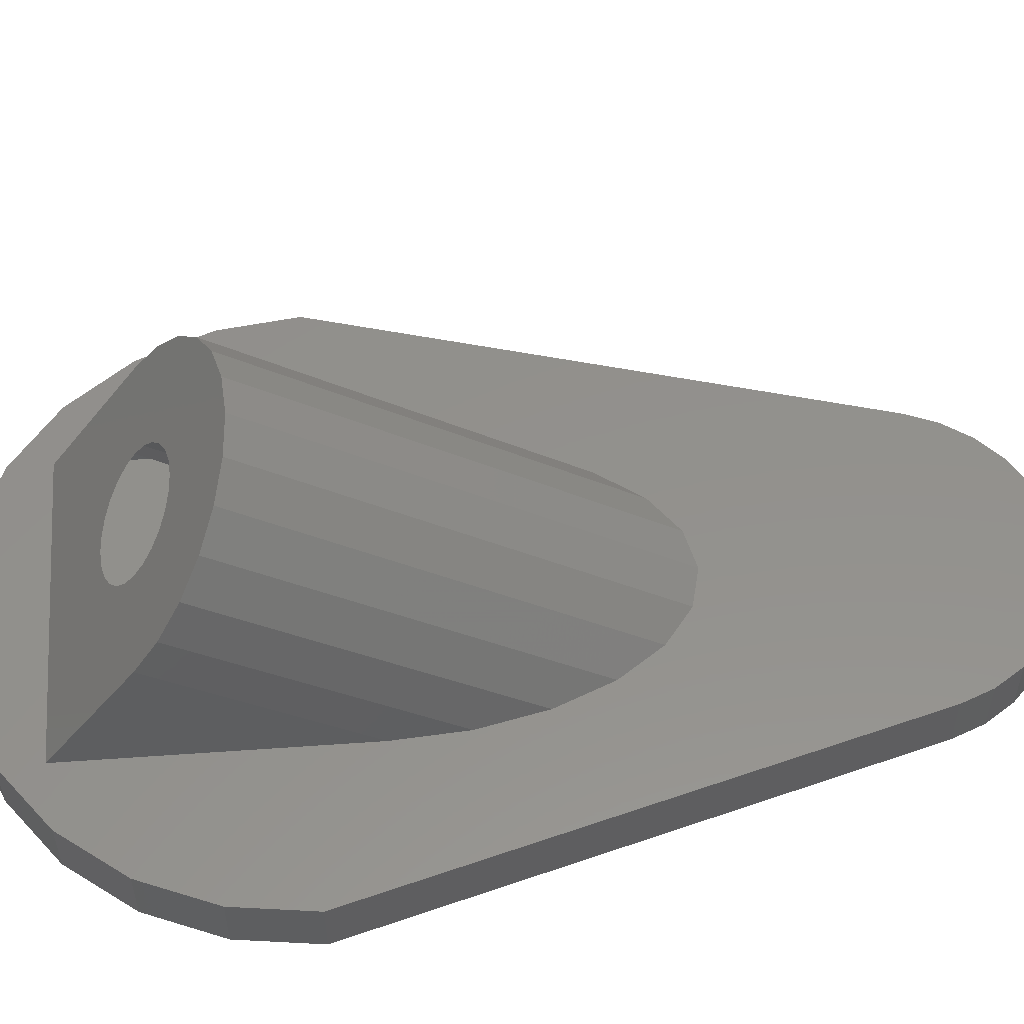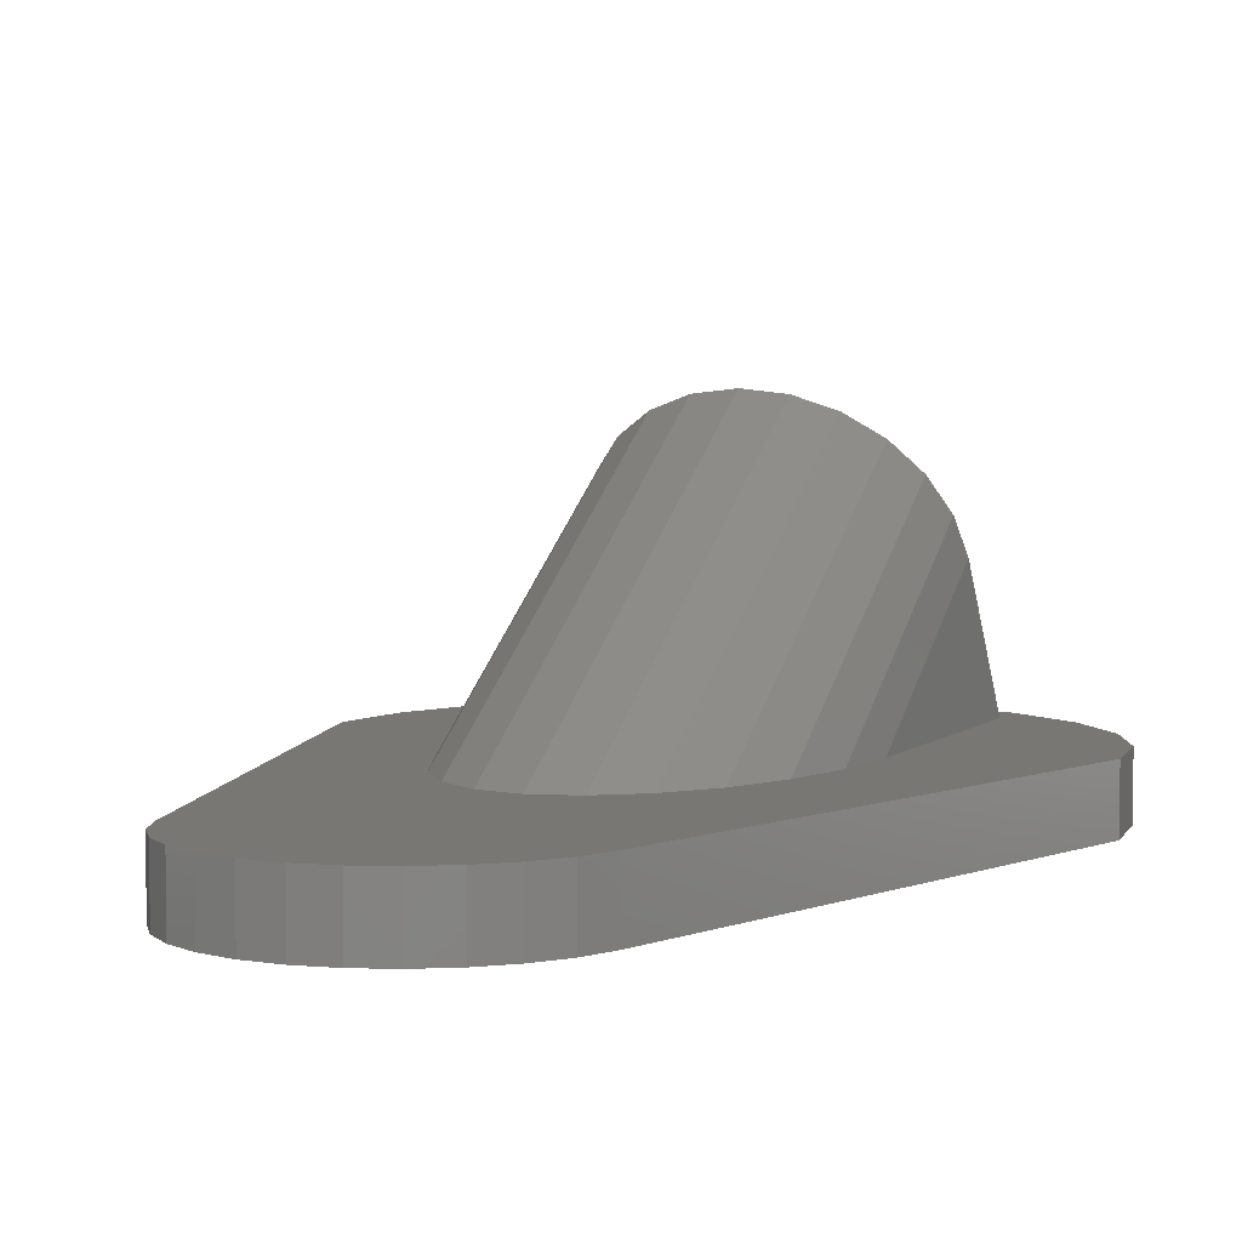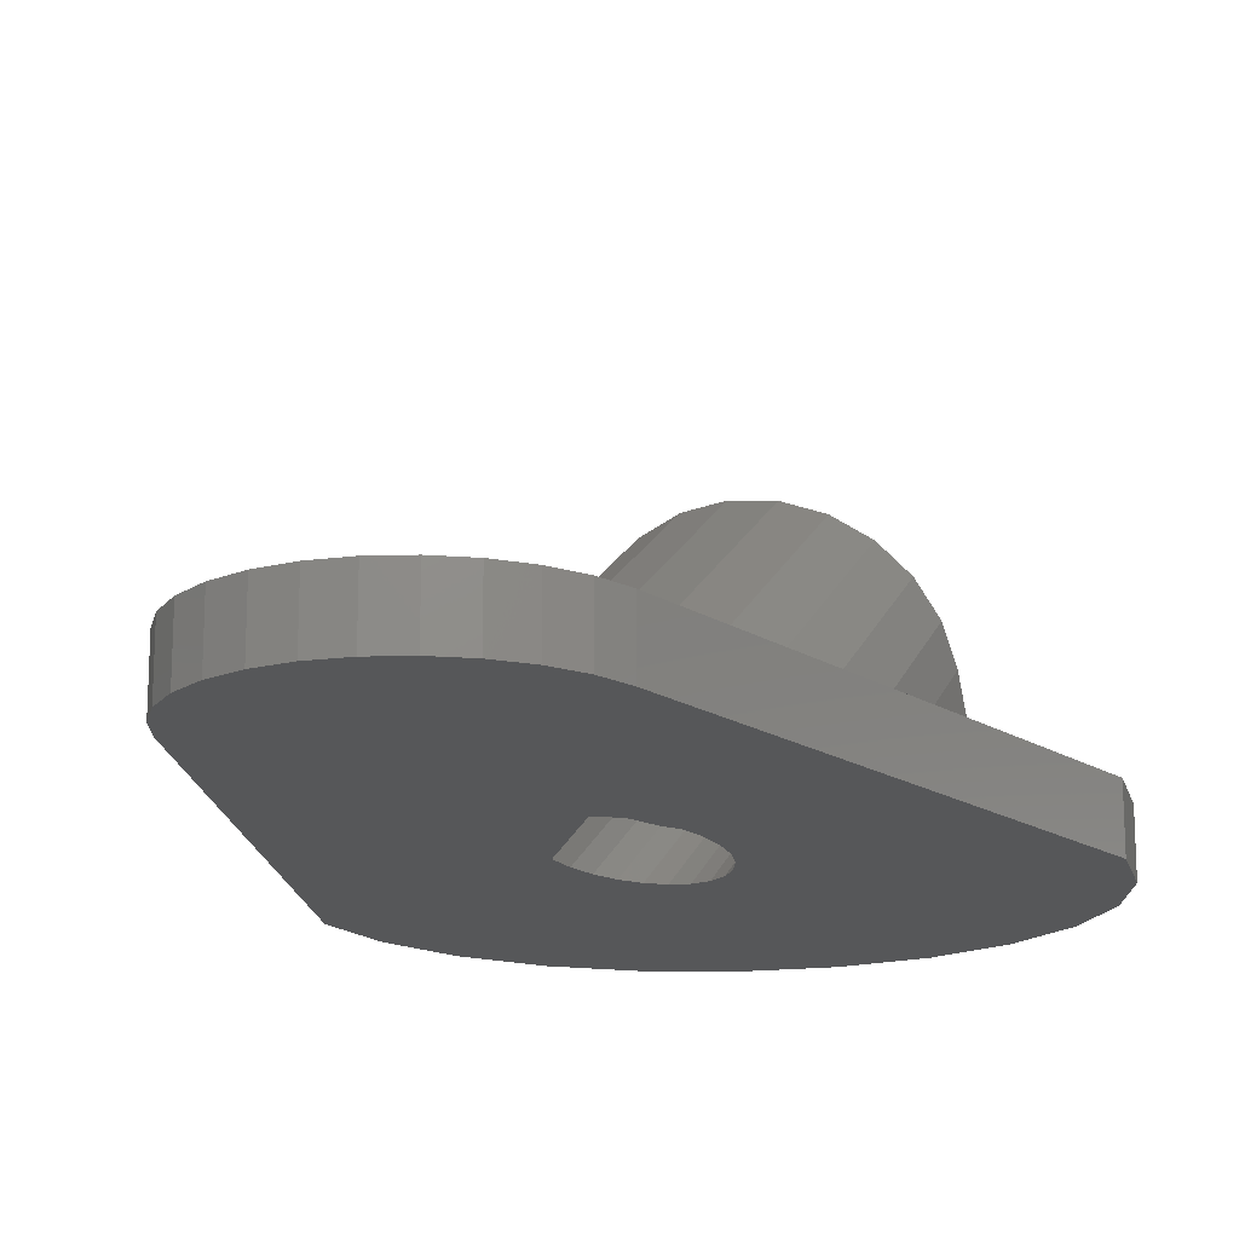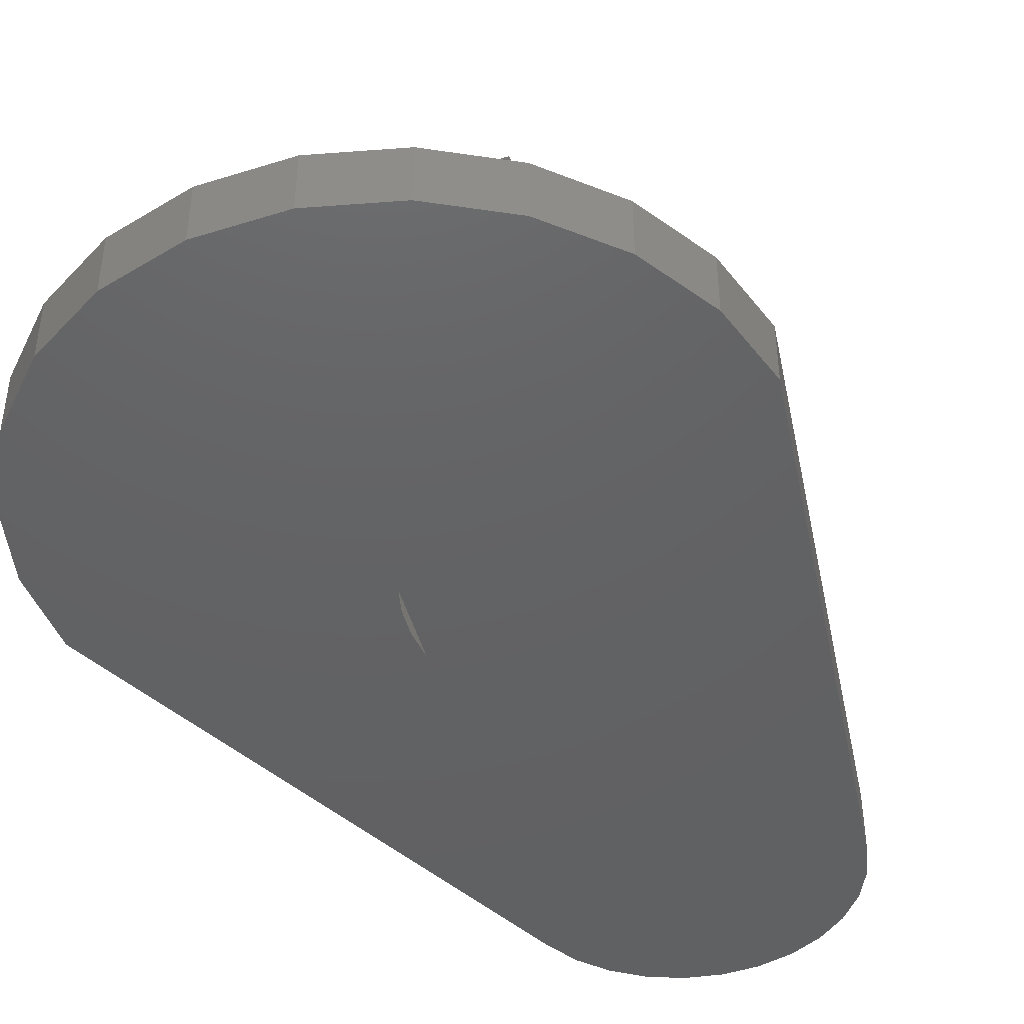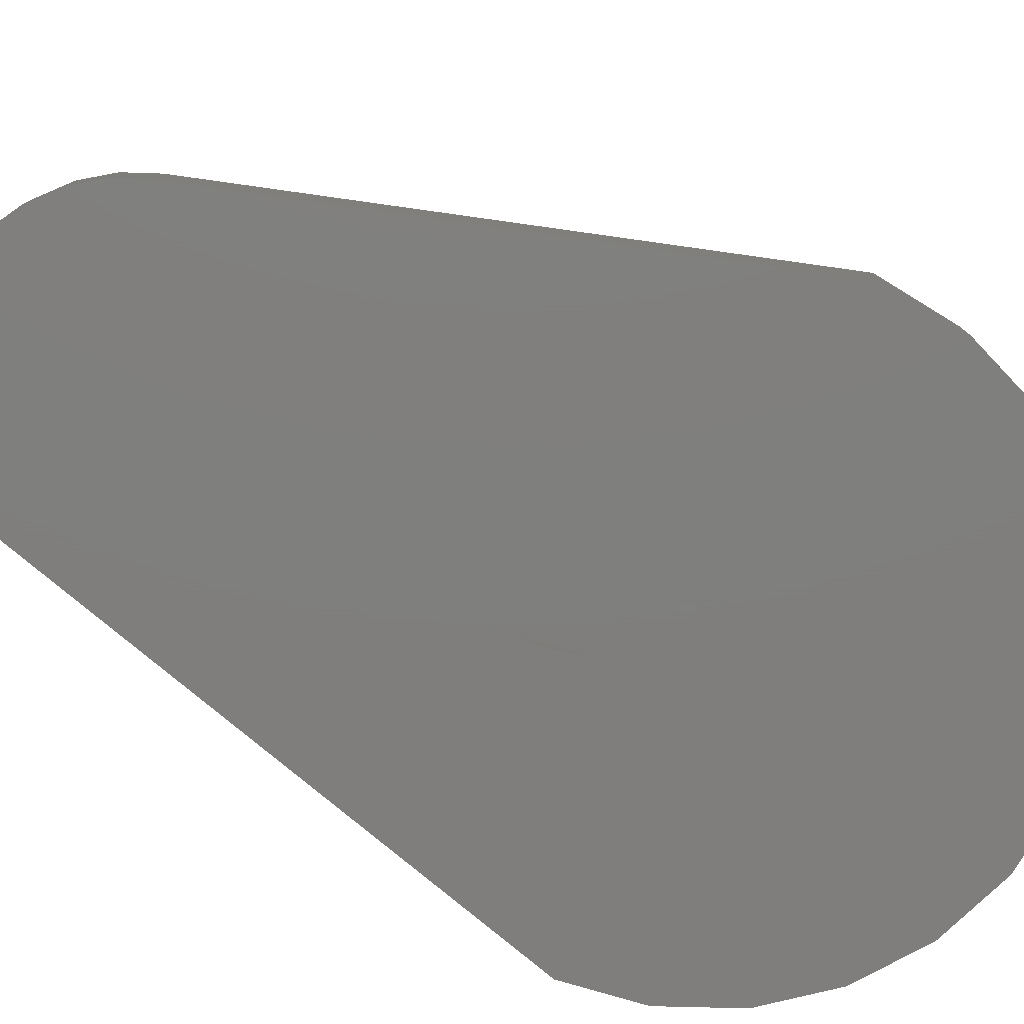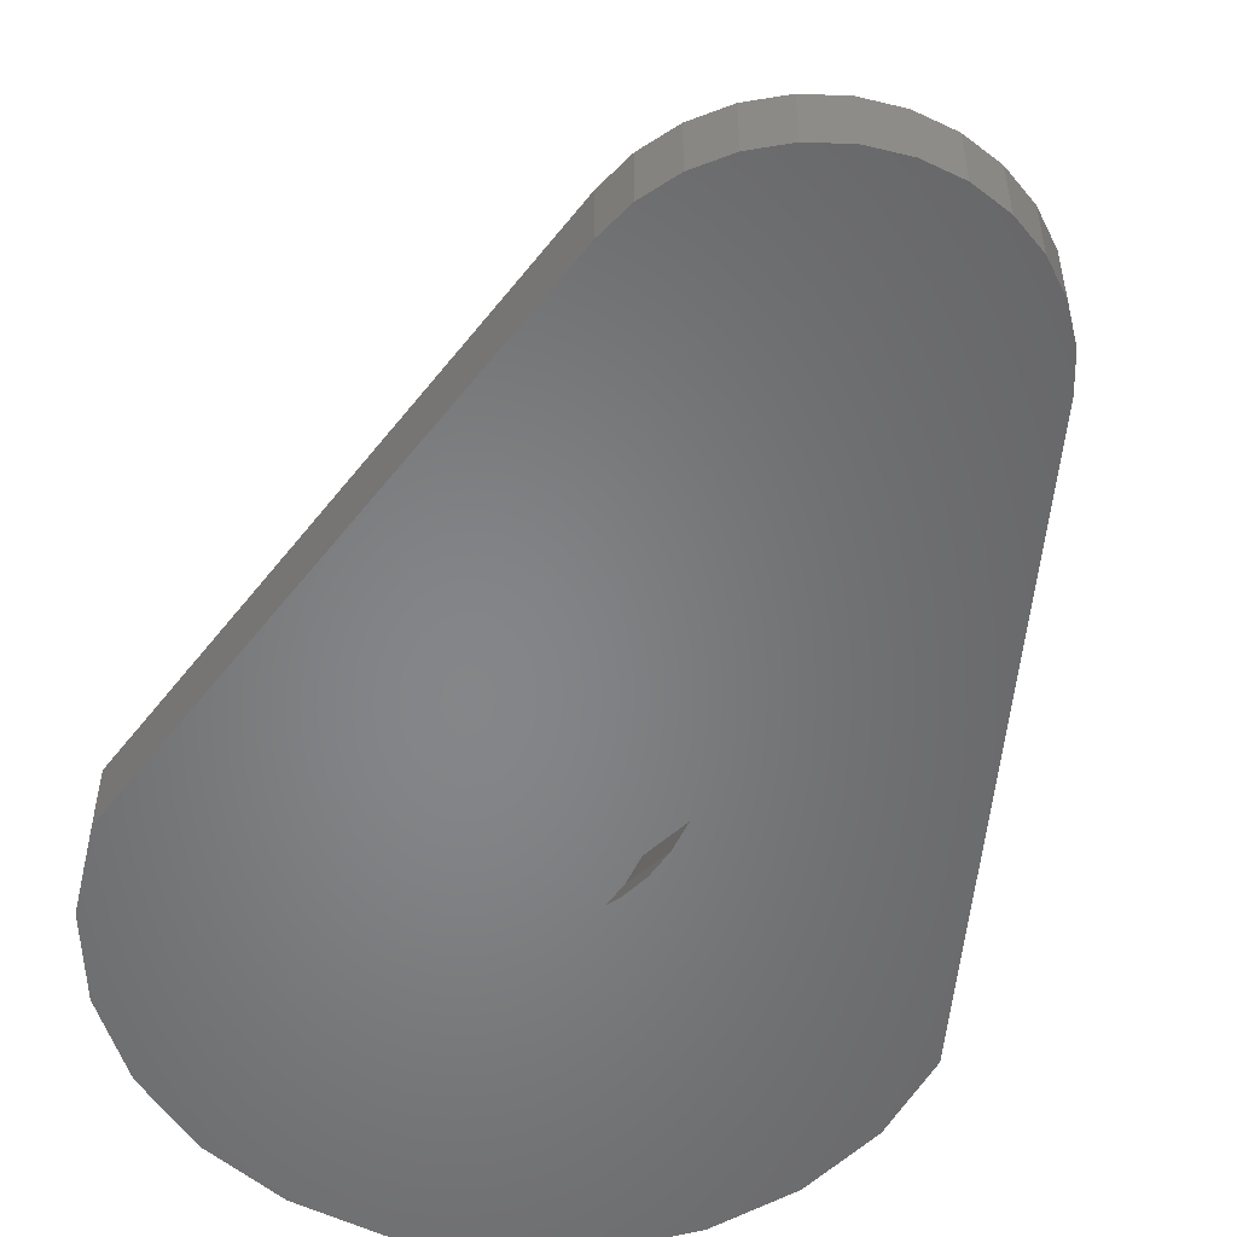
<metadata>
{"format":"stl","ext":"stl","renderer":"f3d","projection":"perspective","resolution":1024,"background":"white","views":[{"elev":54.5,"azim":85.7,"up":"+Z"},{"elev":4.5,"azim":-157.1,"up":"+Z"},{"elev":-16.7,"azim":-158.5,"up":"+Z"},{"elev":-44.5,"azim":27.6,"up":"+Z"},{"elev":-78.8,"azim":-113.9,"up":"+Z"},{"elev":-52.9,"azim":159.2,"up":"+Z"}]}
</metadata>
<code>
# stl→obj: 154 verts, 323 faces
v 6 -1.789 2.447
v 2 -2.92 0.75
v 6 -2.92 0.75
v 4.4 -2.173 1.87
v 4.207 -2.217 1.804
v 4 -2.233 1.781
v 4.566 -2.103 1.976
v 4.693 -2.011 2.114
v 4.773 -1.904 2.275
v 4.8 -1.789 2.447
v 4.773 -1.674 2.619
v 5.932 -1.502 2.878
v 4.693 -1.567 2.78
v 4.566 -1.475 2.918
v 5.732 -1.234 3.279
v 4.4 -1.404 3.023
v 4.207 -1.36 3.09
v 4 -1.345 3.113
v 2.268 -1.234 3.279
v 2.586 -1.004 3.624
v 5.414 -1.004 3.624
v 3 -0.828 3.888
v 5 -0.828 3.888
v 4.518 -0.7172 4.054
v 3.482 -0.7172 4.054
v 4 -0.6794 4.111
v 3.6 -2.173 1.87
v 2 -1.789 2.447
v 3.793 -2.217 1.804
v 3.434 -2.103 1.976
v 3.307 -2.011 2.114
v 3.227 -1.904 2.275
v 3.2 -1.789 2.447
v 3.227 -1.674 2.619
v 2.068 -1.502 2.878
v 3.307 -1.567 2.78
v 3.434 -1.475 2.918
v 3.6 -1.404 3.023
v 3.793 -1.36 3.09
v 4.566 1.776 0.75
v 4.4 2.006 0.75
v 4.693 0.03552 0.75
v 4.566 0.8618 0
v 4.566 -0.2632 0.75
v 4.693 1.161 0
v 4.8 0.7566 0.75
v 4.773 1.508 0
v 4.773 0.3834 0.75
v 4.8 1.882 0
v 5.932 1.69 0.75
v 5.732 2.559 0.75
v 4 -0.6856 0.75
v 4.207 0.4886 0
v 4 0.4394 0
v 4.207 -0.6364 0.75
v 3.6 2.006 0.75
v 3.434 1.776 0.75
v 3.6 -0.4924 0.75
v 3.434 0.8618 0
v 3.434 -0.2632 0.75
v 3.6 0.6326 0
v 4.518 4.239 0.75
v 5 3.879 0.75
v 3.793 2.15 0.75
v 4.4 0.6326 0
v 4.4 -0.4924 0.75
v 6 0.7566 0.75
v 3.793 -0.6364 0.75
v 3.793 0.4886 0
v 3.227 1.508 0
v 3.2 0.7566 0.75
v 3.227 0.3834 0.75
v 3.2 1.882 0
v 3.482 4.239 0.75
v 4 4.362 0.75
v 3.307 1.161 0
v 3.307 0.03552 0.75
v 4.773 1.13 0.75
v 4.693 1.478 0.75
v 5.414 3.306 0.75
v 3.227 1.13 0.75
v 3.307 1.478 0.75
v 4 2.199 0.75
v 4.207 2.15 0.75
v 2 0.7566 0.75
v 2.068 1.69 0.75
v 2.268 2.559 0.75
v 2.586 3.306 0.75
v 6 -1.789 0.75
v 2 -1.789 0.75
v 3 3.879 0.75
v 2.747 8.089 0.75
v 3.131 8.319 0
v 2.747 8.089 0
v 3.131 8.319 0.75
v 5.035 -3.864 0.75
v 4 -4 0
v 5.035 -3.864 0
v 4 -4 0.75
v 2.965 -3.864 0.75
v 2 -3.464 0
v 2.965 -3.864 0
v 2 -3.464 0.75
v 0.1363 -1.035 0.75
v 0.5359 -2 0
v 0.5359 -2 0.75
v 0.1363 -1.035 0
v 4 8.509 0.75
v 4.445 8.461 0
v 4 8.509 0
v 4.445 8.461 0.75
v 2.421 7.783 0.75
v 2.421 7.783 0
v 3.555 8.461 0.75
v 3.555 8.461 0
v 6 7 0
v 8 -5.96e-08 0.75
v 8 -5.96e-08 0
v 6 7 0.75
v 4.869 8.319 0
v 4.869 8.319 0.75
v 7.864 -1.035 0
v 7.464 -2 0.75
v 7.464 -2 0
v 7.864 -1.035 0.75
v 5.253 8.089 0.75
v 5.579 7.783 0
v 5.253 8.089 0
v 5.579 7.783 0.75
v 5.832 7.414 0.75
v 5.832 7.414 0
v 6.828 -2.828 0.75
v 6.828 -2.828 0
v 6 -3.464 0.75
v 6 -3.464 0
v 1.172 -2.828 0
v 1.172 -2.828 0.75
v 7.05e-16 0 0.75
v 7.05e-16 0 0
v 3.227 2.255 0
v 3.307 2.603 0
v 3.434 2.901 0
v 3.6 3.131 0
v 3.793 3.275 0
v 4 3.324 0
v 4.207 3.275 0
v 4.4 3.131 0
v 4.566 2.901 0
v 4.693 2.603 0
v 4.773 2.255 0
v 2 7 0
v 2.168 7.414 0
v 2 7 0.75
v 2.168 7.414 0.75
f 1 2 3
f 2 1 4
f 2 4 5
f 2 5 6
f 4 1 7
f 7 1 8
f 8 1 9
f 9 1 10
f 10 1 11
f 11 1 12
f 11 12 13
f 13 12 14
f 14 12 15
f 14 15 16
f 16 15 17
f 17 15 18
f 18 15 19
f 19 15 20
f 20 15 21
f 20 21 22
f 22 21 23
f 22 23 24
f 22 24 25
f 25 24 26
f 2 27 28
f 27 2 29
f 29 2 6
f 28 27 30
f 28 30 31
f 28 31 32
f 28 32 33
f 28 33 34
f 28 34 35
f 35 34 36
f 35 36 37
f 35 37 19
f 19 37 38
f 19 38 39
f 19 39 18
f 40 16 41
f 16 40 14
f 42 43 44
f 43 42 45
f 46 47 48
f 47 46 49
f 50 15 12
f 15 50 51
f 52 53 54
f 53 52 55
f 56 37 57
f 37 56 38
f 58 59 60
f 59 58 61
f 23 62 24
f 62 23 63
f 48 45 42
f 45 48 47
f 64 38 56
f 38 64 39
f 44 65 66
f 65 44 43
f 67 12 1
f 12 67 50
f 68 61 58
f 61 68 69
f 70 71 72
f 71 70 73
f 26 74 25
f 74 26 75
f 76 72 77
f 72 76 70
f 52 69 68
f 69 52 54
f 13 78 11
f 78 13 79
f 51 21 15
f 21 51 80
f 66 53 55
f 53 66 65
f 72 81 71
f 81 72 77
f 81 77 82
f 82 77 57
f 57 77 60
f 57 60 56
f 56 60 58
f 56 58 64
f 64 58 68
f 64 68 83
f 83 68 52
f 83 52 84
f 84 52 55
f 84 55 41
f 41 55 66
f 41 66 40
f 40 66 44
f 40 44 79
f 79 44 42
f 79 42 48
f 79 48 78
f 78 48 46
f 35 85 28
f 85 35 86
f 14 79 13
f 79 14 40
f 82 37 36
f 37 82 57
f 20 87 19
f 87 20 88
f 71 34 33
f 34 71 81
f 21 63 23
f 63 21 80
f 84 18 83
f 18 84 17
f 24 75 26
f 75 24 62
f 11 46 10
f 46 11 78
f 64 18 39
f 18 64 83
f 59 77 60
f 77 59 76
f 81 36 34
f 36 81 82
f 41 17 84
f 17 41 16
f 1 3 89
f 3 90 2
f 90 3 85
f 85 3 58
f 85 58 60
f 85 60 86
f 86 60 77
f 86 77 87
f 87 77 72
f 87 72 88
f 88 72 71
f 88 71 91
f 58 3 68
f 68 3 52
f 52 3 55
f 55 3 66
f 66 3 44
f 44 3 42
f 42 3 48
f 48 3 46
f 46 3 63
f 63 3 80
f 80 3 51
f 51 3 50
f 50 3 67
f 67 3 89
f 91 81 74
f 81 91 71
f 74 81 82
f 74 82 57
f 74 57 56
f 74 56 75
f 75 56 64
f 75 64 83
f 75 83 84
f 75 84 62
f 62 84 41
f 62 41 40
f 62 40 63
f 63 40 79
f 63 79 78
f 63 78 46
f 19 86 35
f 86 19 87
f 20 91 88
f 91 20 22
f 25 91 22
f 91 25 74
f 67 1 89
f 28 90 2
f 85 90 28
f 92 93 94
f 93 92 95
f 96 97 98
f 97 96 99
f 100 101 102
f 101 100 103
f 104 105 106
f 105 104 107
f 108 109 110
f 109 108 111
f 112 94 113
f 94 112 92
f 114 110 115
f 110 114 108
f 116 117 118
f 117 116 119
f 111 120 109
f 120 111 121
f 122 123 124
f 123 122 125
f 95 115 93
f 115 95 114
f 126 127 128
f 127 126 129
f 121 128 120
f 128 121 126
f 127 130 131
f 130 127 129
f 131 119 116
f 119 131 130
f 124 132 133
f 132 124 123
f 134 98 135
f 98 134 96
f 99 102 97
f 102 99 100
f 132 135 133
f 135 132 134
f 103 136 101
f 136 103 137
f 138 107 104
f 107 138 139
f 118 125 122
f 125 118 117
f 106 136 137
f 136 106 105
f 115 73 93
f 73 115 140
f 140 115 141
f 141 115 142
f 142 115 143
f 143 115 110
f 143 110 144
f 144 110 145
f 145 110 109
f 145 109 146
f 146 109 147
f 147 109 148
f 148 109 120
f 148 120 149
f 149 120 150
f 150 120 49
f 151 107 139
f 107 151 105
f 105 151 136
f 136 151 101
f 101 151 102
f 102 151 152
f 102 152 113
f 102 113 94
f 102 94 93
f 102 93 73
f 102 73 70
f 102 70 97
f 97 70 76
f 97 76 59
f 97 59 61
f 97 61 69
f 97 69 54
f 97 54 98
f 98 54 53
f 98 53 65
f 98 65 43
f 98 43 45
f 98 45 47
f 98 47 49
f 98 49 120
f 98 120 128
f 98 128 135
f 135 128 127
f 135 127 131
f 135 131 116
f 135 116 133
f 133 116 118
f 133 118 124
f 124 118 122
f 153 139 138
f 139 153 151
f 112 152 154
f 152 112 113
f 100 2 103
f 2 100 3
f 3 100 99
f 3 99 96
f 3 96 134
f 3 134 132
f 3 132 89
f 89 132 67
f 67 132 119
f 119 132 117
f 117 132 123
f 117 123 125
f 104 153 138
f 153 104 106
f 153 106 137
f 153 137 103
f 153 103 85
f 85 103 2
f 85 2 90
f 153 85 86
f 153 86 154
f 154 86 87
f 154 87 112
f 112 87 88
f 112 88 92
f 92 88 91
f 92 91 95
f 95 91 74
f 95 74 114
f 114 74 75
f 114 75 108
f 108 75 62
f 108 62 111
f 111 62 121
f 121 62 63
f 121 63 126
f 126 63 80
f 126 80 129
f 129 80 51
f 129 51 130
f 130 51 50
f 130 50 119
f 119 50 67
f 154 151 153
f 151 154 152

</code>
